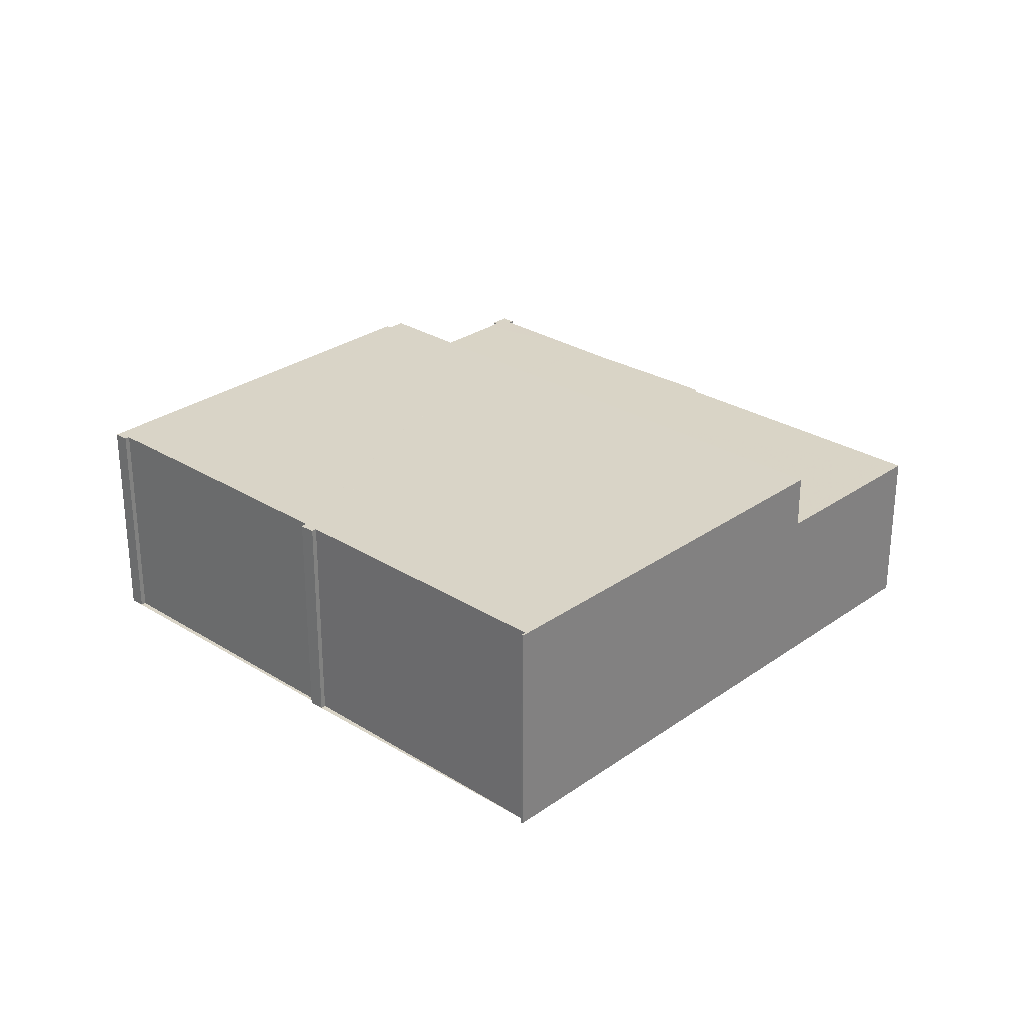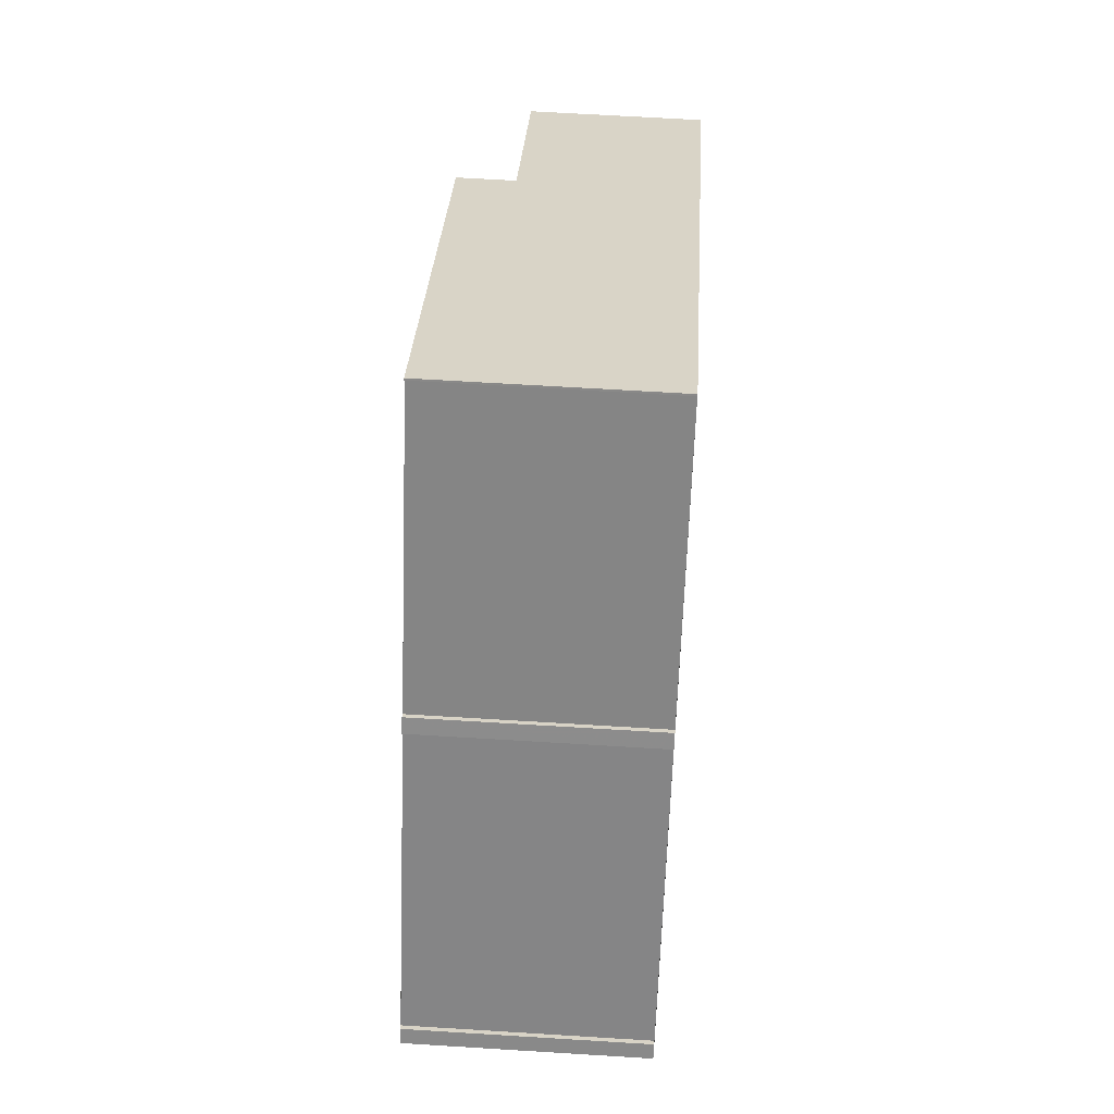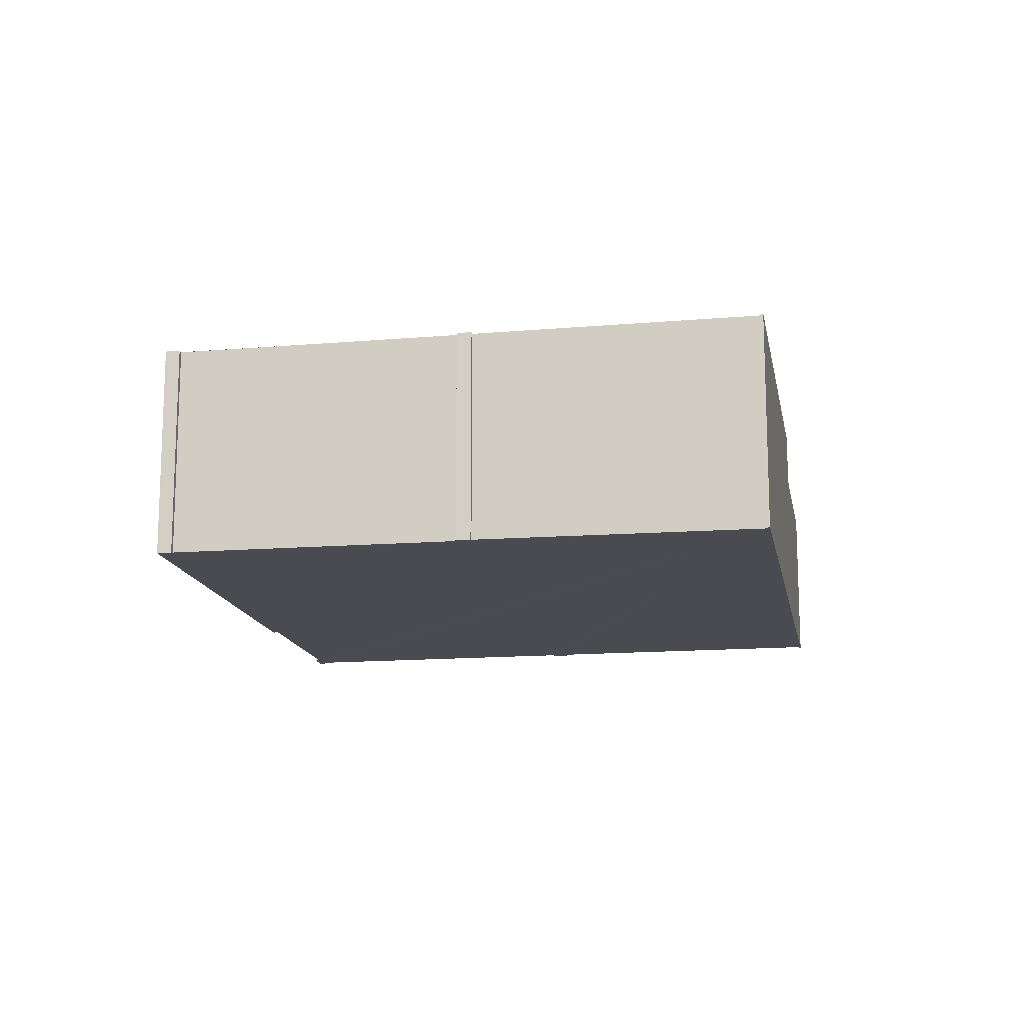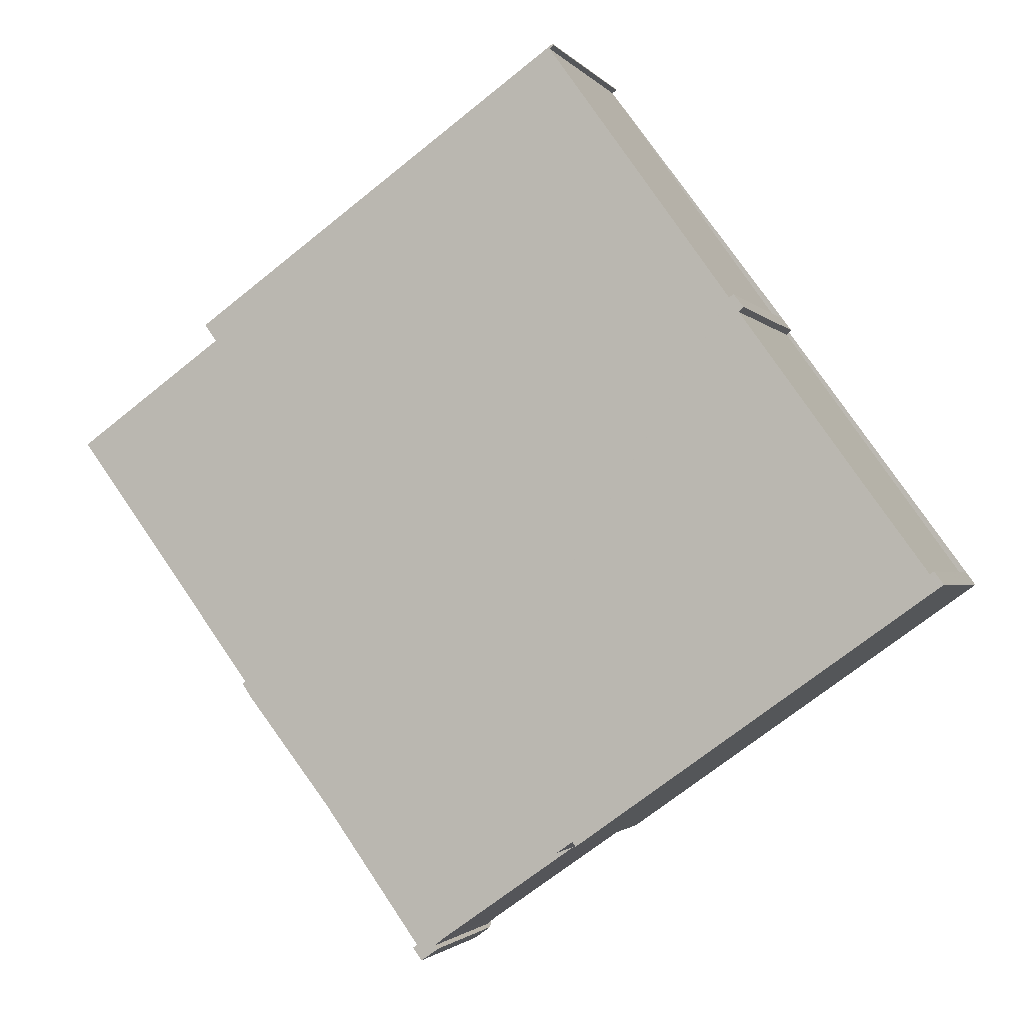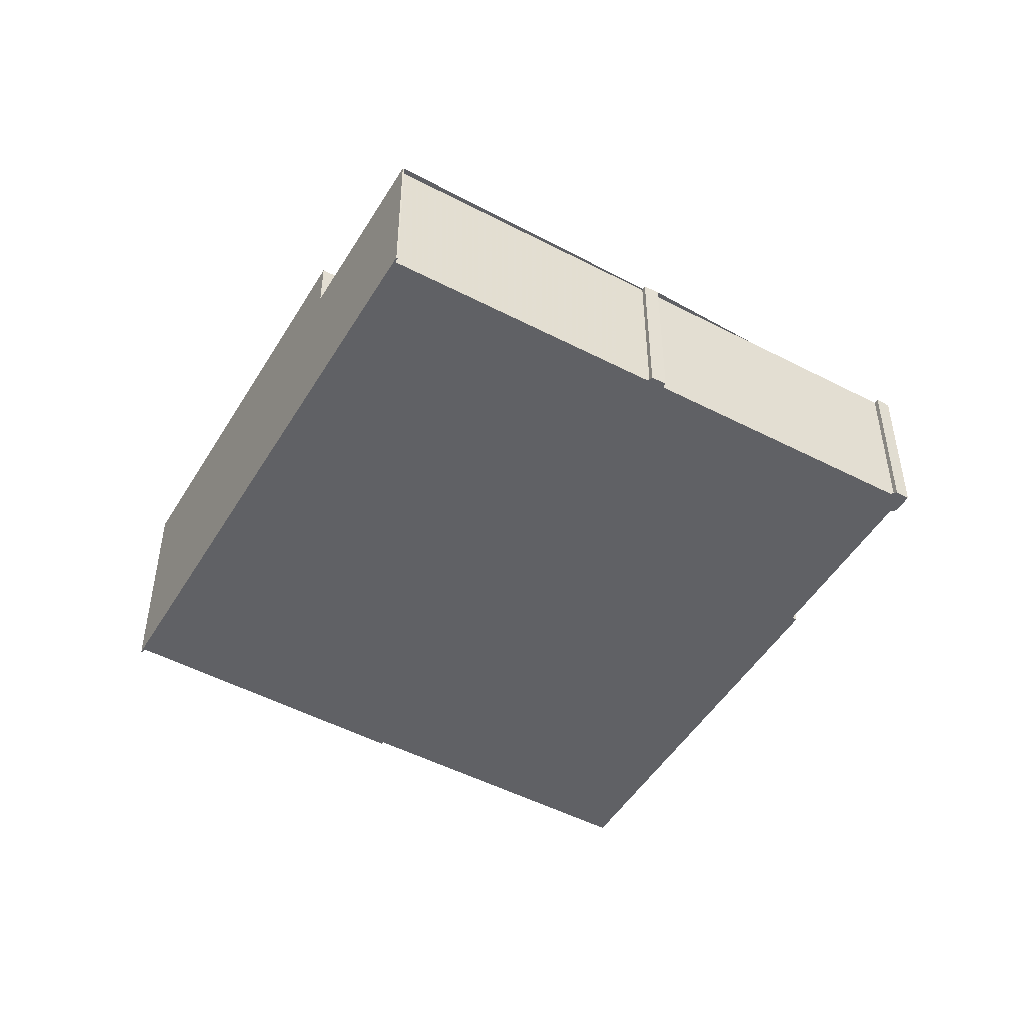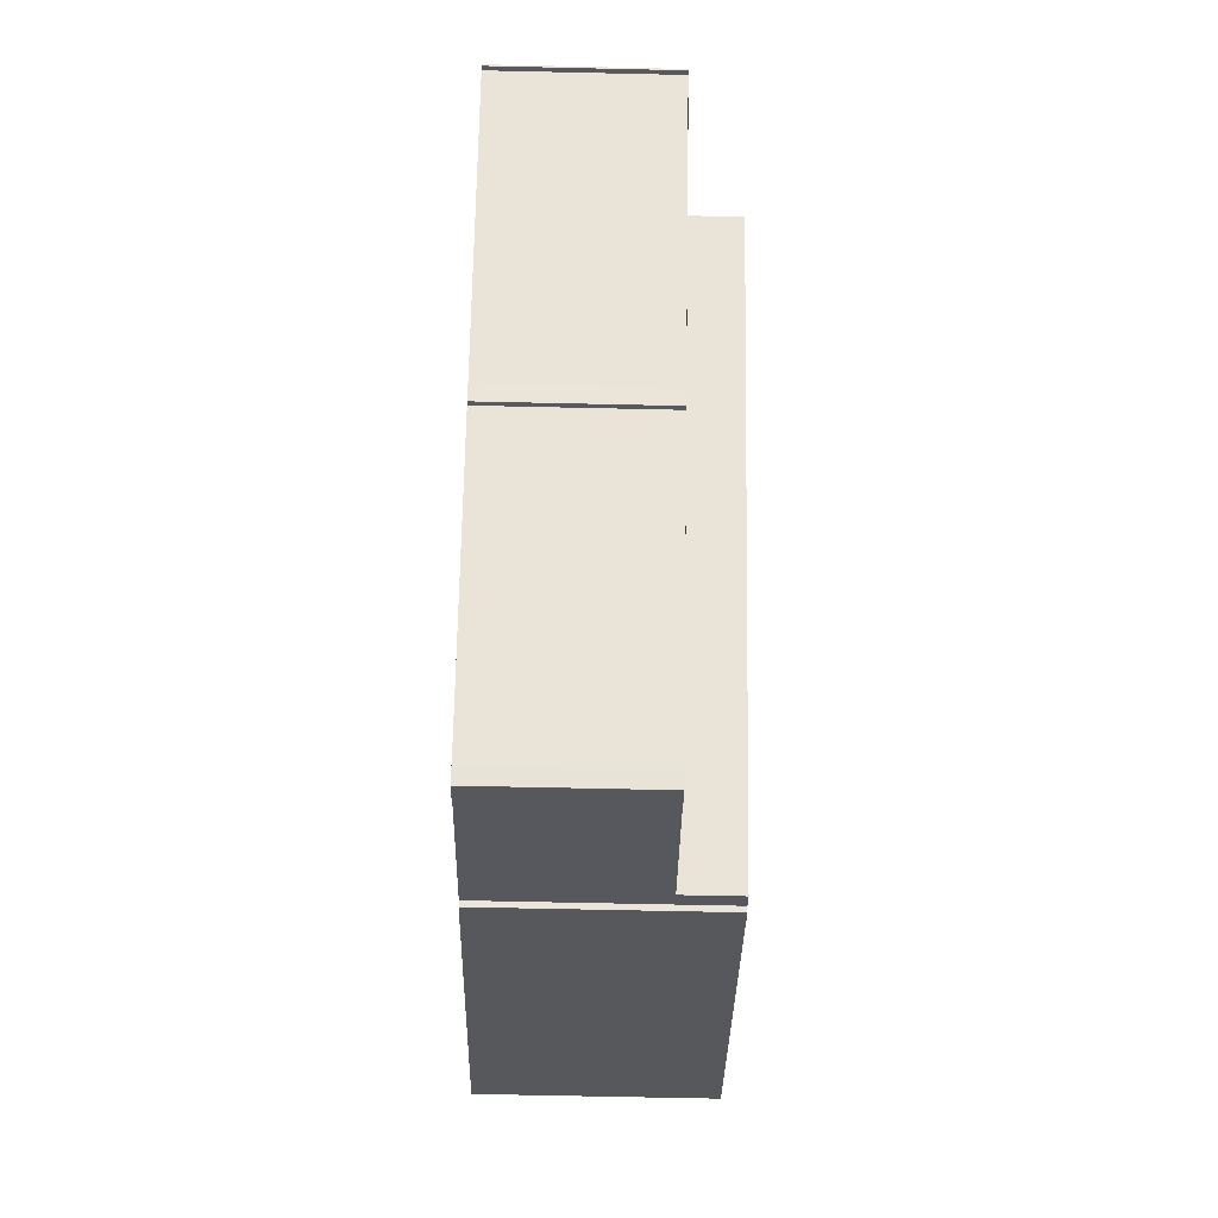
<metadata>
{"format":"obj","ext":"obj","renderer":"f3d","projection":"perspective","resolution":1024,"background":"white","views":[{"elev":28.8,"azim":168.8,"up":"+Z"},{"elev":63.4,"azim":93.6,"up":"+Y"},{"elev":-14.6,"azim":135.6,"up":"+Z"},{"elev":-1.7,"azim":17.9,"up":"+Y"},{"elev":-48.6,"azim":-84.5,"up":"+Z"},{"elev":-64.0,"azim":-91.3,"up":"+Y"}]}
</metadata>
<code>
v -1275 -2132 4.606
v -1275 -2132 4.606
v -1271 -2137 4.58
v -1271 -2137 4.58
v -1271 -2137 4.579
v -1271 -2137 4.578
v -1267 -2142 4.552
v -1267 -2142 4.553
v -1267 -2142 4.552
v -1274 -2147 4.513
v -1274 -2147 4.513
v -1275 -2132 4.607
v -1277 -2149 3.353
v -1277 -2150 3.35
v -1277 -2150 3.35
v -1278 -2150 3.347
v -1278 -2150 3.348
v -1278 -2150 3.349
v -1281 -2144 3.375
v -1282 -2145 3.374
v -1282 -2144 3.375
v -1282 -2144 3.376
v -1285 -2139 3.402
v -1285 -2139 3.401
v -1285 -2139 3.401
v -1279 -2135 4.581
v -1274 -2147 4.512
v -1282 -2137 4.566
v -1282 -2137 4.566
v -1267 -2142 4.552
v -1274 -2147 4.513
v -1282 -2137 4.566
v -1274 -2147 4.512
v -1285 -2139 3.401
v -1282 -2137 3.433
v -1274 -2147 3.379
v -1282 -2137 4.566
v -1282 -2137 3.433
v -1282 -2137 3.433
v -1282 -2137 3.433
v -1274 -2147 3.379
v -1277 -2150 3.35
v -1278 -2150 3.347
v -1275 -2132 4.606
v -1271 -2136 4.583
v -1271 -2137 4.58
v -1271 -2137 4.578
v -1267 -2142 4.552
v -1267 -2142 4.551
v -1267 -2142 4.551
v -1269 -2140 4.564
v -1276 -2145 4.524
v -1276 -2145 3.391
v -1276 -2145 4.524
v -1276 -2145 3.391
v -1279 -2147 3.36
v -1269 -2140 4.562
v -1276 -2145 4.522
v -1276 -2145 3.389
v -1276 -2145 4.522
v -1276 -2145 3.389
v -1279 -2148 3.358
v -1285 -2139 3.402
v -1285 -2139 3.402
v -1279 -2147 3.36
v -1278 -2150 3.348
v -1278 -2150 3.348
v -1279 -2148 3.358
v -1275 -2132 4.606
v -1275 -2132 4.606
v -1275 -2132 -8.882e-16
v -1275 -2132 8.882e-16
v -1271 -2136 4.583
v -1275 -2132 4.606
v -1275 -2132 8.882e-16
v -1271 -2136 8.882e-16
v -1271 -2137 4.58
v -1271 -2137 4.58
v -1271 -2137 0
v -1271 -2137 8.882e-16
v -1271 -2137 4.579
v -1271 -2137 4.58
v -1271 -2137 8.882e-16
v -1271 -2137 0
v -1271 -2137 4.578
v -1271 -2137 4.579
v -1271 -2137 0
v -1271 -2137 0
v -1269 -2140 4.564
v -1271 -2137 4.578
v -1271 -2137 0
v -1269 -2140 0
v -1267 -2142 4.552
v -1267 -2142 4.552
v -1267 -2142 0
v -1267 -2142 0
v -1267 -2142 4.552
v -1267 -2142 4.553
v -1267 -2142 0
v -1267 -2142 -8.882e-16
v -1267 -2142 4.551
v -1267 -2142 4.552
v -1267 -2142 8.882e-16
v -1267 -2142 0
v -1274 -2147 4.513
v -1274 -2147 4.513
v -1274 -2147 0
v -1274 -2147 0
v -1274 -2147 4.512
v -1274 -2147 4.513
v -1274 -2147 0
v -1274 -2147 0
v -1275 -2132 4.606
v -1275 -2132 4.607
v -1275 -2132 0
v -1275 -2132 -8.882e-16
v -1277 -2150 3.35
v -1277 -2149 3.353
v -1277 -2149 0
v -1277 -2150 4.441e-16
v -1277 -2150 3.35
v -1277 -2150 3.35
v -1277 -2150 4.441e-16
v -1277 -2150 4.441e-16
v -1278 -2150 3.348
v -1277 -2150 3.35
v -1277 -2150 0
v -1278 -2150 0
v -1278 -2150 3.347
v -1278 -2150 3.347
v -1278 -2150 -4.441e-16
v -1278 -2150 4.441e-16
v -1278 -2150 3.349
v -1278 -2150 3.348
v -1278 -2150 0
v -1278 -2150 0
v -1279 -2148 3.358
v -1278 -2150 3.349
v -1278 -2150 0
v -1279 -2148 0
v -1282 -2145 3.374
v -1281 -2144 3.375
v -1281 -2144 4.441e-16
v -1282 -2145 4.441e-16
v -1282 -2144 3.375
v -1282 -2145 3.374
v -1282 -2145 4.441e-16
v -1282 -2144 0
v -1282 -2144 3.376
v -1282 -2144 3.375
v -1282 -2144 0
v -1282 -2144 0
v -1285 -2139 3.402
v -1282 -2144 3.376
v -1282 -2144 0
v -1285 -2139 0
v -1285 -2139 3.401
v -1285 -2139 3.402
v -1285 -2139 0
v -1285 -2139 0
v -1285 -2139 3.401
v -1285 -2139 3.401
v -1285 -2139 0
v -1285 -2139 0
v -1285 -2139 3.402
v -1285 -2139 3.401
v -1285 -2139 0
v -1285 -2139 4.441e-16
v -1275 -2132 4.606
v -1279 -2135 4.581
v -1279 -2135 -8.882e-16
v -1275 -2132 8.882e-16
v -1279 -2135 4.581
v -1282 -2137 4.566
v -1282 -2137 0
v -1279 -2135 -8.882e-16
v -1267 -2142 4.552
v -1267 -2142 4.552
v -1267 -2142 -8.882e-16
v -1267 -2142 8.882e-16
v -1274 -2147 4.513
v -1274 -2147 4.513
v -1274 -2147 0
v -1274 -2147 0
v -1285 -2139 3.401
v -1285 -2139 3.401
v -1285 -2139 0
v -1285 -2139 0
v -1277 -2149 3.353
v -1274 -2147 3.379
v -1274 -2147 0
v -1277 -2149 0
v -1277 -2150 3.35
v -1277 -2150 3.35
v -1277 -2150 4.441e-16
v -1277 -2150 0
v -1278 -2150 3.348
v -1278 -2150 3.347
v -1278 -2150 4.441e-16
v -1278 -2150 0
v -1275 -2132 4.607
v -1275 -2132 4.606
v -1275 -2132 8.882e-16
v -1275 -2132 0
v -1271 -2137 4.58
v -1271 -2136 4.583
v -1271 -2136 8.882e-16
v -1271 -2137 0
v -1271 -2137 4.58
v -1271 -2137 4.58
v -1271 -2137 8.882e-16
v -1271 -2137 8.882e-16
v -1271 -2137 4.578
v -1271 -2137 4.578
v -1271 -2137 0
v -1271 -2137 0
v -1267 -2142 4.553
v -1267 -2142 4.552
v -1267 -2142 0
v -1267 -2142 0
v -1274 -2147 4.513
v -1267 -2142 4.551
v -1267 -2142 0
v -1274 -2147 0
v -1269 -2140 4.562
v -1269 -2140 4.564
v -1269 -2140 0
v -1269 -2140 0
v -1281 -2144 3.375
v -1279 -2147 3.36
v -1279 -2147 0
v -1281 -2144 4.441e-16
v -1267 -2142 4.552
v -1269 -2140 4.562
v -1269 -2140 0
v -1267 -2142 0
v -1279 -2147 3.36
v -1279 -2148 3.358
v -1279 -2148 0
v -1279 -2147 0
v -1282 -2137 3.433
v -1285 -2139 3.402
v -1285 -2139 4.441e-16
v -1282 -2137 0
v -1278 -2150 3.347
v -1278 -2150 3.348
v -1278 -2150 0
v -1278 -2150 -4.441e-16
v -1275 -2132 0
v -1275 -2132 0
v -1271 -2137 0
v -1271 -2137 0
v -1271 -2137 0
v -1271 -2137 0
v -1267 -2142 0
v -1267 -2142 0
v -1267 -2142 0
v -1274 -2147 0
v -1274 -2147 0
v -1277 -2149 0
v -1277 -2150 0
v -1277 -2150 0
v -1278 -2150 0
v -1278 -2150 0
v -1278 -2150 0
v -1281 -2144 0
v -1282 -2145 0
v -1282 -2144 0
v -1282 -2144 0
v -1285 -2139 0
v -1285 -2139 0
v -1285 -2139 0
v -1275 -2132 0
f 29 26 28
f 52 28 26 44 45 3 46 47 6 51
f 50 10 31 49
f 37 32 35 38
f 54 37 38 55
f 64 40 39 63
f 63 39 53 65
f 67 42 15 66
f 44 12 1 2 45
f 46 4 5 47
f 48 8 30 49
f 49 30 9 50
f 58 52 51 57
f 60 54 55 61
f 65 53 59 68
f 57 7 48 49 31 11 27 58
f 61 36 33 60
f 68 59 41 13 14 42 67
f 63 34 25 64
f 65 56 19 20 21 22 23 24 34 63
f 66 16 43 67
f 68 62 56 65
f 67 43 17 18 62 68
f 70 71 72 69
f 74 75 76 73
f 78 79 80 77
f 82 83 84 81
f 86 87 88 85
f 90 91 92 89
f 94 95 96 93
f 98 99 100 97
f 102 103 104 101
f 106 107 108 105
f 110 111 112 109
f 114 115 116 113
f 118 119 120 117
f 122 123 124 121
f 126 127 128 125
f 130 131 132 129
f 134 135 136 133
f 138 139 140 137
f 142 143 144 141
f 146 147 148 145
f 150 151 152 149
f 154 155 156 153
f 158 159 160 157
f 162 163 164 161
f 166 167 168 165
f 170 171 172 169
f 174 175 176 173
f 178 179 180 177
f 182 183 184 181
f 186 187 188 185
f 190 191 192 189
f 194 195 196 193
f 198 199 200 197
f 202 203 204 201
f 206 207 208 205
f 210 211 212 209
f 214 215 216 213
f 218 219 220 217
f 222 223 224 221
f 226 227 228 225
f 230 231 232 229
f 234 235 236 233
f 238 239 240 237
f 242 243 244 241
f 246 247 248 245
f 250 251 252 253 254 255 256 257 258 259 260 261 262 263 264 265 266 267 268 269 270 271 272 273 249

</code>
